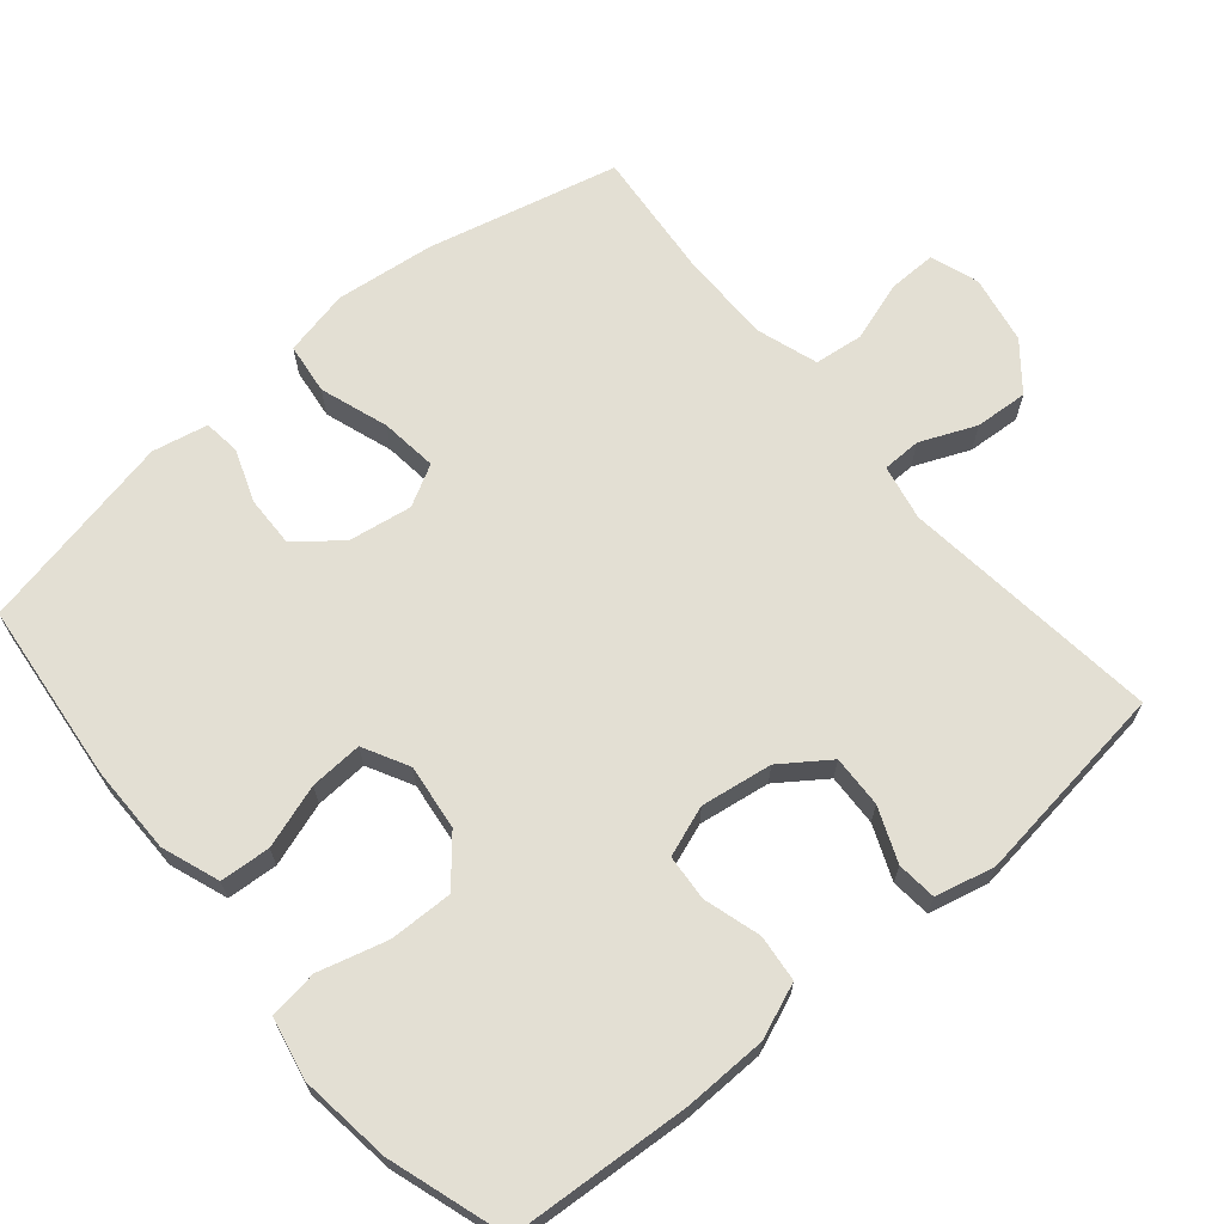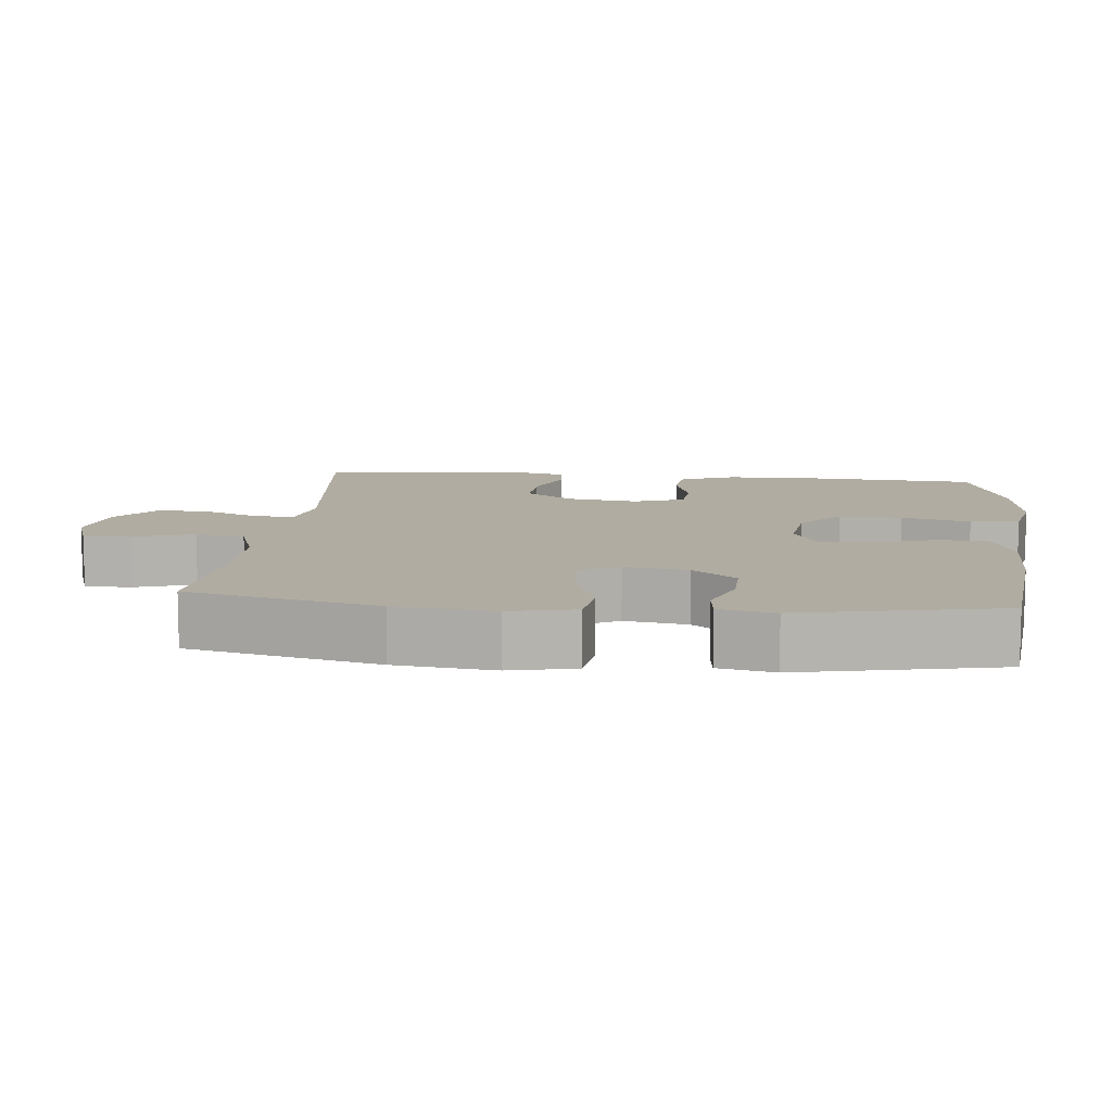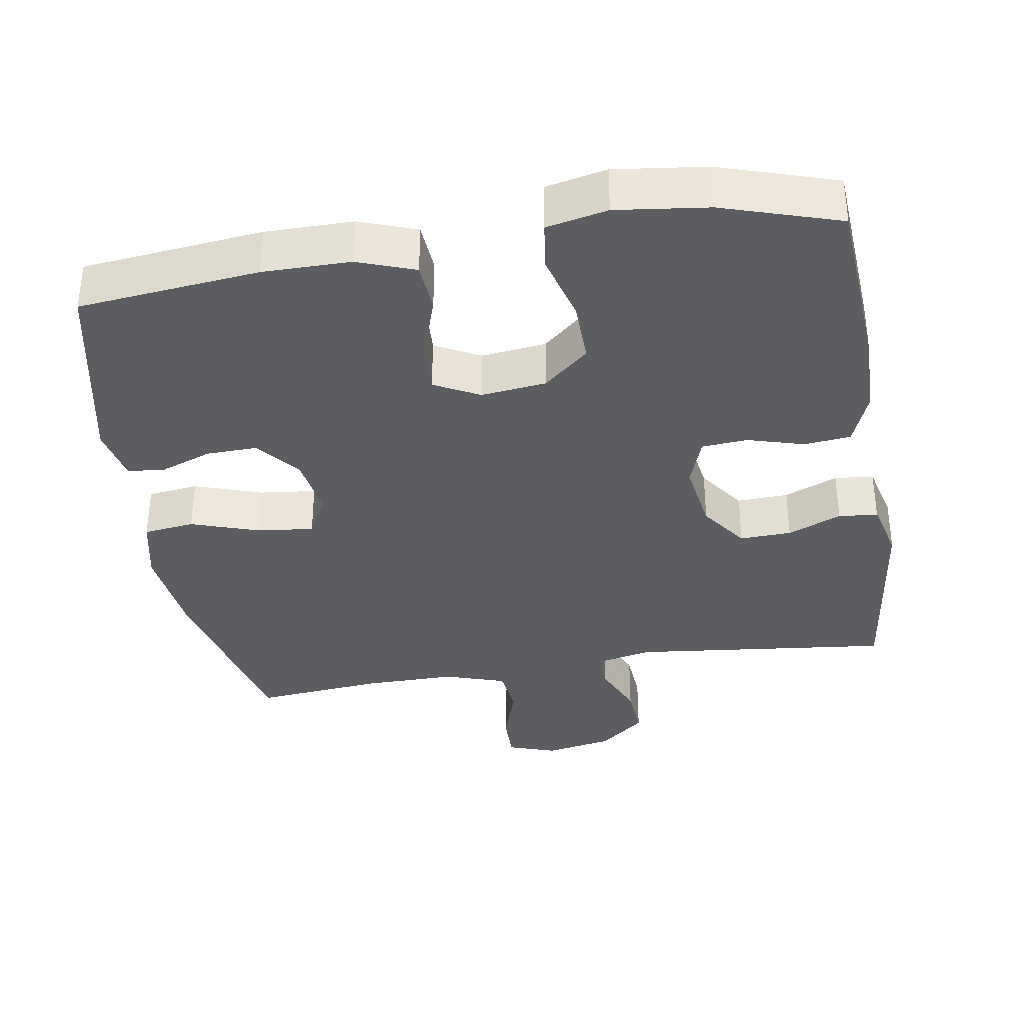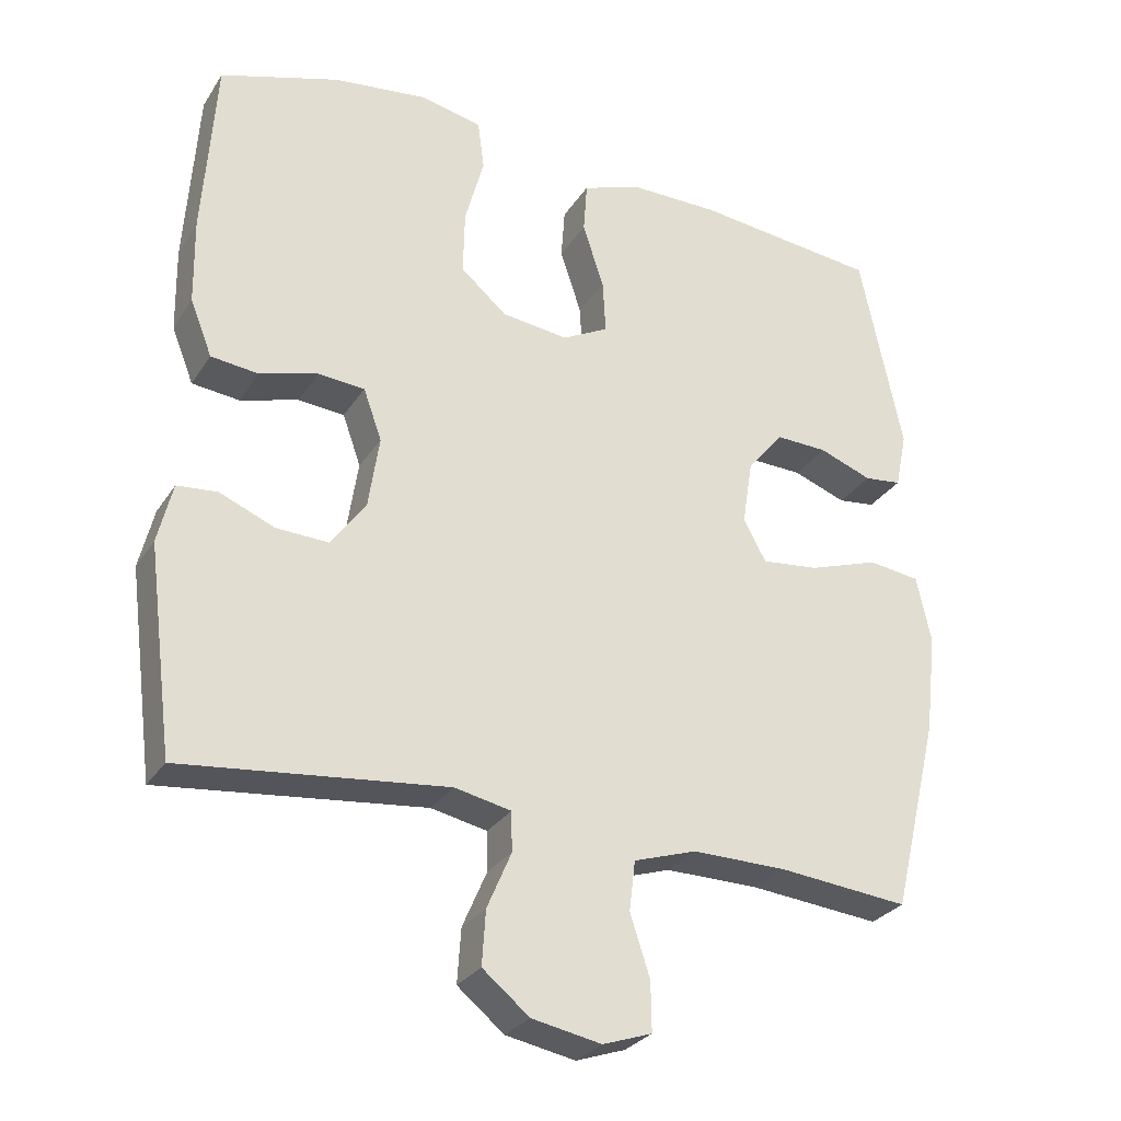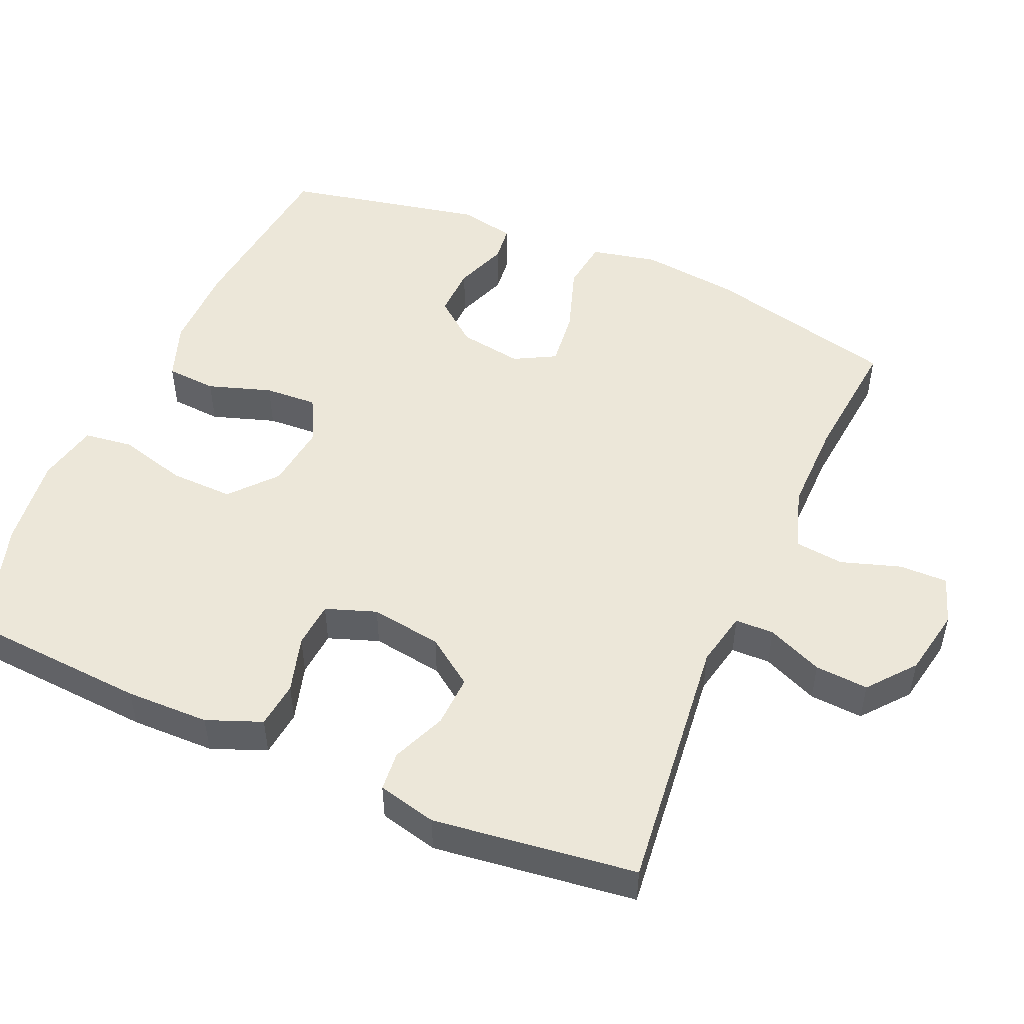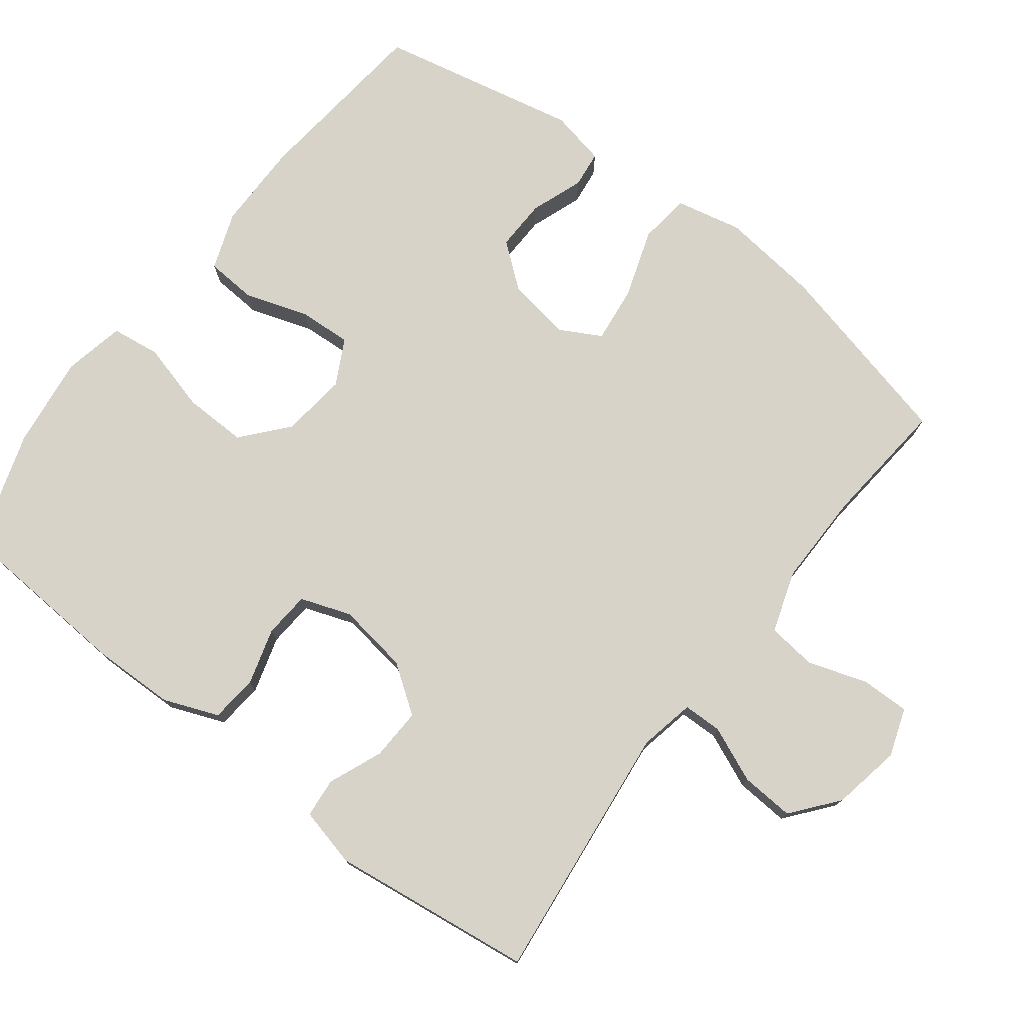
<metadata>
{"format":"obj","ext":"obj","renderer":"f3d","projection":"perspective","resolution":1024,"background":"white","views":[{"elev":67.1,"azim":49.8,"up":"+Y"},{"elev":10.2,"azim":-84.2,"up":"+Y"},{"elev":-35.8,"azim":9.3,"up":"+Y"},{"elev":-28.7,"azim":153.4,"up":"+Z"},{"elev":50.0,"azim":113.6,"up":"+Y"},{"elev":76.3,"azim":127.4,"up":"+Y"}]}
</metadata>
<code>
v 0.5 0.07 0.5
v 0.517 0.07 0.25
v 0.515 0.07 0.134
v 0.485 0.07 0.058
v 0.42 0.07 0.051
v 0.341 0.07 0.074
v 0.277 0.07 0.069
v 0.252 0.07 -0.001
v 0.267 0.07 -0.1
v 0.314 0.07 -0.166
v 0.386 0.07 -0.163
v 0.461 0.07 -0.132
v 0.516 0.07 -0.137
v 0.536 0.07 -0.219
v 0.5 0.07 -0.5
v 0.139 0.07 -0.46
v 0.062 0.07 -0.476
v 0.061 0.07 -0.53
v 0.094 0.07 -0.607
v 0.099 0.07 -0.681
v 0.035 0.07 -0.733
v -0.06 0.07 -0.751
v -0.127 0.07 -0.728
v -0.126 0.07 -0.661
v -0.099 0.07 -0.578
v -0.107 0.07 -0.51
v -0.193 0.07 -0.482
v -0.322 0.07 -0.483
v -0.5 0.07 -0.5
v -0.564 0.07 -0.235
v -0.58 0.07 -0.098
v -0.56 0.07 -0.006
v -0.489 0.07 0.003
v -0.394 0.07 -0.029
v -0.315 0.07 -0.038
v -0.284 0.07 0.019
v -0.298 0.07 0.107
v -0.347 0.07 0.168
v -0.418 0.07 0.166
v -0.491 0.07 0.139
v -0.542 0.07 0.145
v -0.558 0.07 0.222
v -0.5 0.07 0.5
v -0.248 0.07 0.527
v -0.126 0.07 0.527
v -0.046 0.07 0.498
v -0.041 0.07 0.428
v -0.07 0.07 0.34
v -0.074 0.07 0.267
v -0.011 0.07 0.234
v 0.08 0.07 0.245
v 0.143 0.07 0.299
v 0.141 0.07 0.387
v 0.115 0.07 0.482
v 0.124 0.07 0.55
v 0.209 0.07 0.568
v 0.337 0.07 0.552
v 0.5 0 0.5
v 0.517 0 0.25
v 0.515 0 0.134
v 0.485 0 0.058
v 0.42 0 0.051
v 0.341 0 0.074
v 0.277 0 0.069
v 0.252 0 -0.001
v 0.267 0 -0.1
v 0.314 0 -0.166
v 0.386 0 -0.163
v 0.461 0 -0.132
v 0.516 0 -0.137
v 0.536 0 -0.219
v 0.5 0 -0.5
v 0.139 0 -0.46
v 0.062 0 -0.476
v 0.061 0 -0.53
v 0.094 0 -0.607
v 0.099 0 -0.681
v 0.035 0 -0.733
v -0.06 0 -0.751
v -0.127 0 -0.728
v -0.126 0 -0.661
v -0.099 0 -0.578
v -0.107 0 -0.51
v -0.193 0 -0.482
v -0.322 0 -0.483
v -0.5 0 -0.5
v -0.564 0 -0.235
v -0.58 0 -0.098
v -0.56 0 -0.006
v -0.489 0 0.003
v -0.394 0 -0.029
v -0.315 0 -0.038
v -0.284 0 0.019
v -0.298 0 0.107
v -0.347 0 0.168
v -0.418 0 0.166
v -0.491 0 0.139
v -0.542 0 0.145
v -0.558 0 0.222
v -0.5 0 0.5
v -0.248 0 0.527
v -0.126 0 0.527
v -0.046 0 0.498
v -0.041 0 0.428
v -0.07 0 0.34
v -0.074 0 0.267
v -0.011 0 0.234
v 0.08 0 0.245
v 0.143 0 0.299
v 0.141 0 0.387
v 0.115 0 0.482
v 0.124 0 0.55
v 0.209 0 0.568
v 0.337 0 0.552
f 4 5 6
f 3 4 6
f 2 3 6
f 1 2 6
f 57 1 6
f 56 57 6
f 55 56 6
f 54 55 6
f 53 54 6
f 52 53 6 7
f 51 52 7 8
f 50 51 8 9
f 49 50 9 10
f 46 47 48
f 45 46 48
f 44 45 48
f 43 44 48
f 42 43 48
f 41 42 48
f 40 41 48
f 39 40 48
f 38 39 48 49
f 37 38 49 10
f 32 33 34
f 31 32 34
f 30 31 34
f 29 30 34
f 28 29 34
f 27 28 34 35
f 26 27 35 36
f 23 24 25
f 22 23 25
f 21 22 25
f 20 21 25
f 19 20 25
f 18 19 25
f 17 18 25 26
f 36 37 10
f 26 36 10
f 17 26 10
f 16 17 10
f 14 15 16
f 13 14 16
f 12 13 16
f 11 12 16
f 10 11 16
f 63 62 61
f 63 61 60
f 63 60 59
f 63 59 58
f 63 58 114
f 63 114 113
f 63 113 112
f 63 112 111
f 63 111 110
f 64 63 110 109
f 65 64 109 108
f 66 65 108 107
f 67 66 107 106
f 105 104 103
f 105 103 102
f 105 102 101
f 105 101 100
f 105 100 99
f 105 99 98
f 105 98 97
f 105 97 96
f 106 105 96 95
f 67 106 95 94
f 91 90 89
f 91 89 88
f 91 88 87
f 91 87 86
f 91 86 85
f 92 91 85 84
f 93 92 84 83
f 82 81 80
f 82 80 79
f 82 79 78
f 82 78 77
f 82 77 76
f 82 76 75
f 83 82 75 74
f 67 94 93
f 67 93 83
f 67 83 74
f 67 74 73
f 73 72 71
f 73 71 70
f 73 70 69
f 73 69 68
f 73 68 67
f 1 58 59 2
f 2 59 60 3
f 3 60 61 4
f 4 61 62 5
f 5 62 63 6
f 6 63 64 7
f 7 64 65 8
f 8 65 66 9
f 9 66 67 10
f 10 67 68 11
f 11 68 69 12
f 12 69 70 13
f 13 70 71 14
f 14 71 72 15
f 15 72 73 16
f 16 73 74 17
f 17 74 75 18
f 18 75 76 19
f 19 76 77 20
f 20 77 78 21
f 21 78 79 22
f 22 79 80 23
f 23 80 81 24
f 24 81 82 25
f 25 82 83 26
f 26 83 84 27
f 27 84 85 28
f 28 85 86 29
f 29 86 87 30
f 30 87 88 31
f 31 88 89 32
f 32 89 90 33
f 33 90 91 34
f 34 91 92 35
f 35 92 93 36
f 36 93 94 37
f 37 94 95 38
f 38 95 96 39
f 39 96 97 40
f 40 97 98 41
f 41 98 99 42
f 42 99 100 43
f 43 100 101 44
f 44 101 102 45
f 45 102 103 46
f 46 103 104 47
f 47 104 105 48
f 48 105 106 49
f 49 106 107 50
f 50 107 108 51
f 51 108 109 52
f 52 109 110 53
f 53 110 111 54
f 54 111 112 55
f 55 112 113 56
f 56 113 114 57
f 57 114 58 1

</code>
